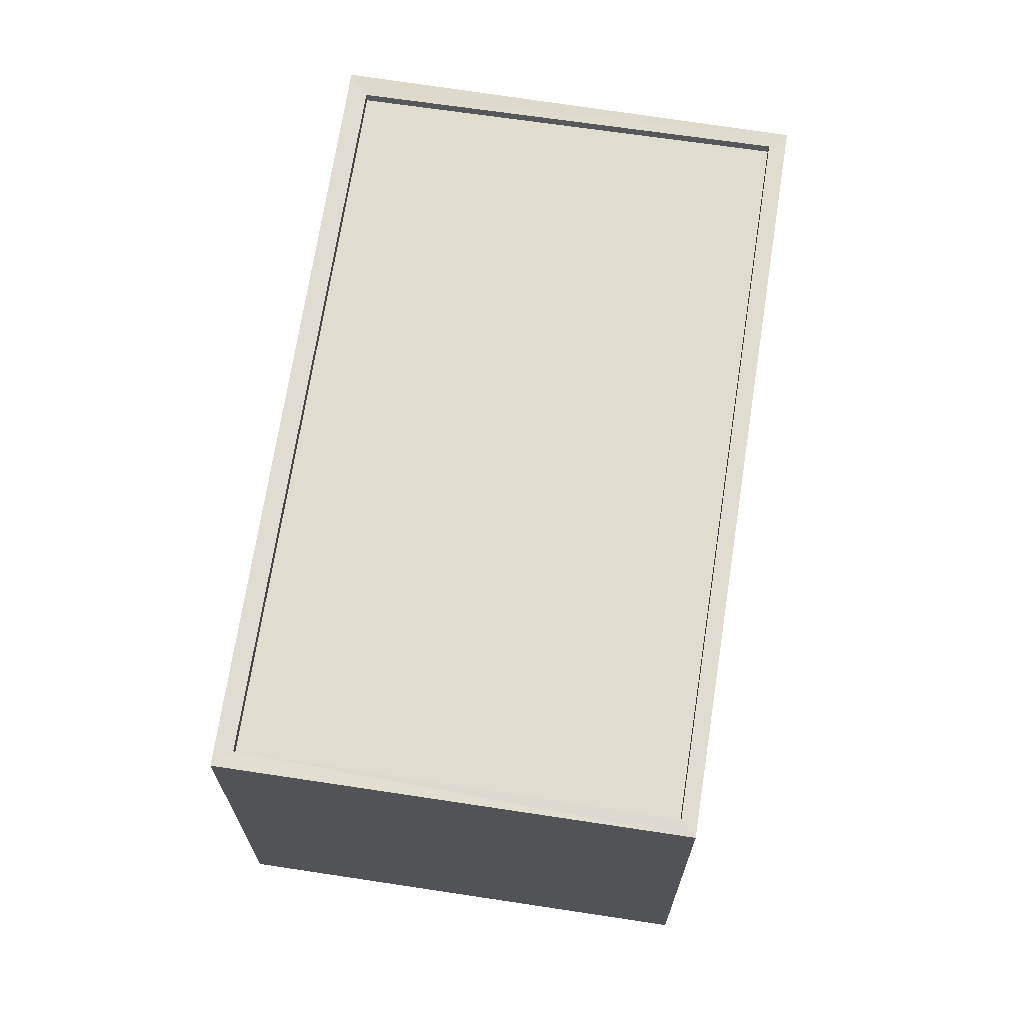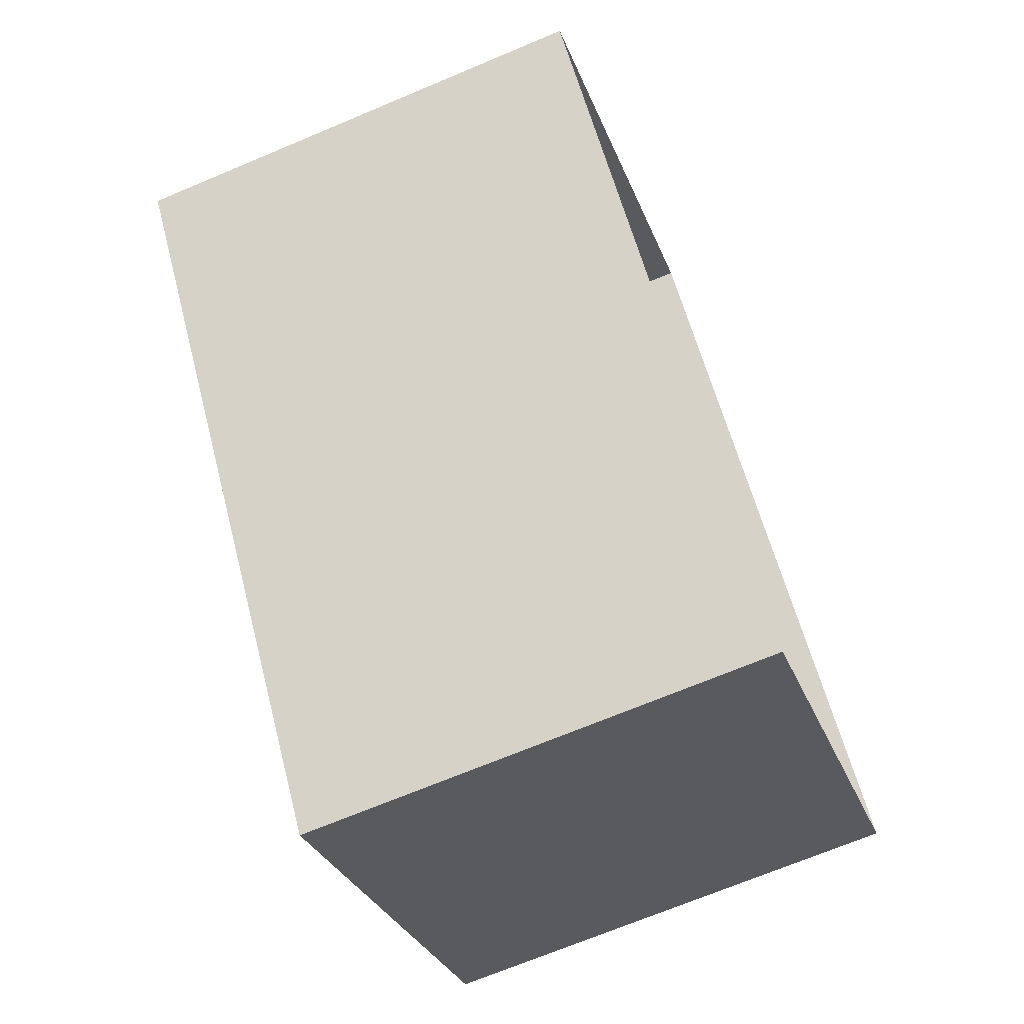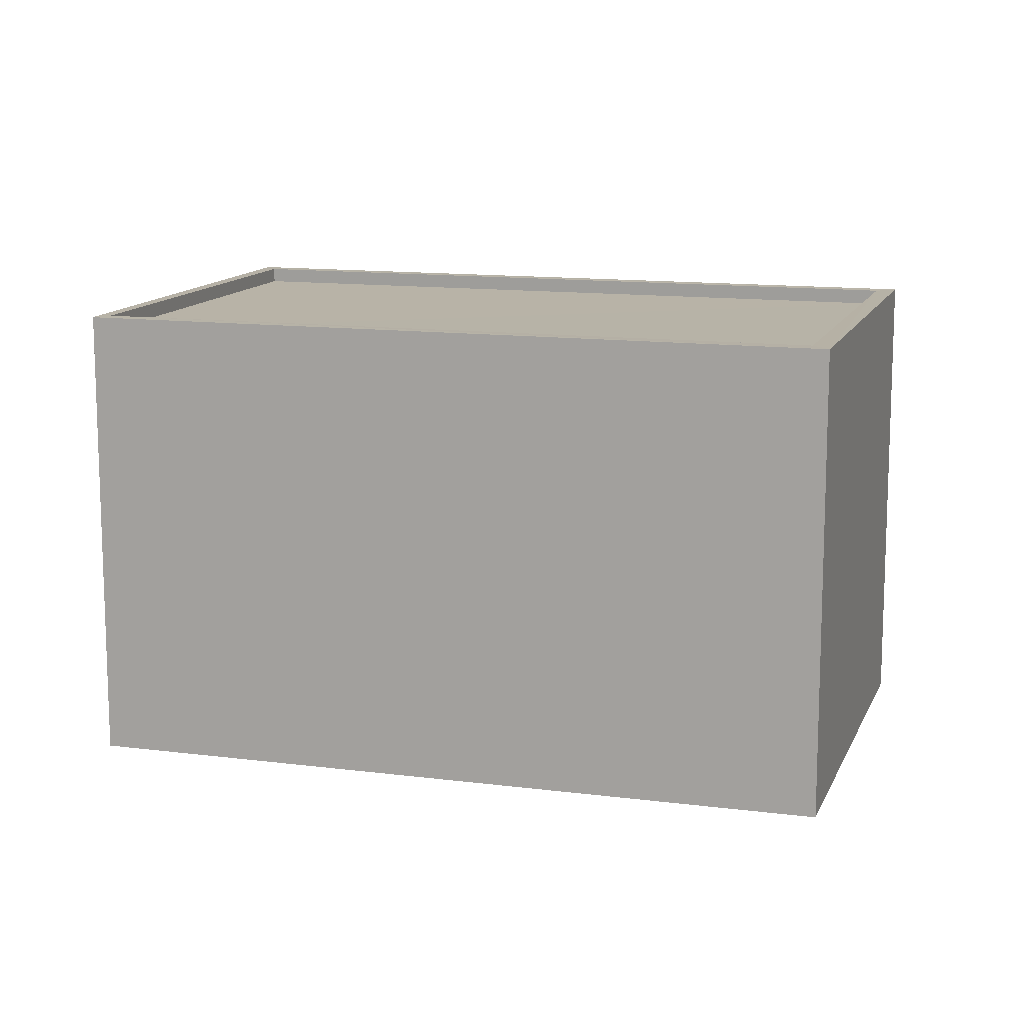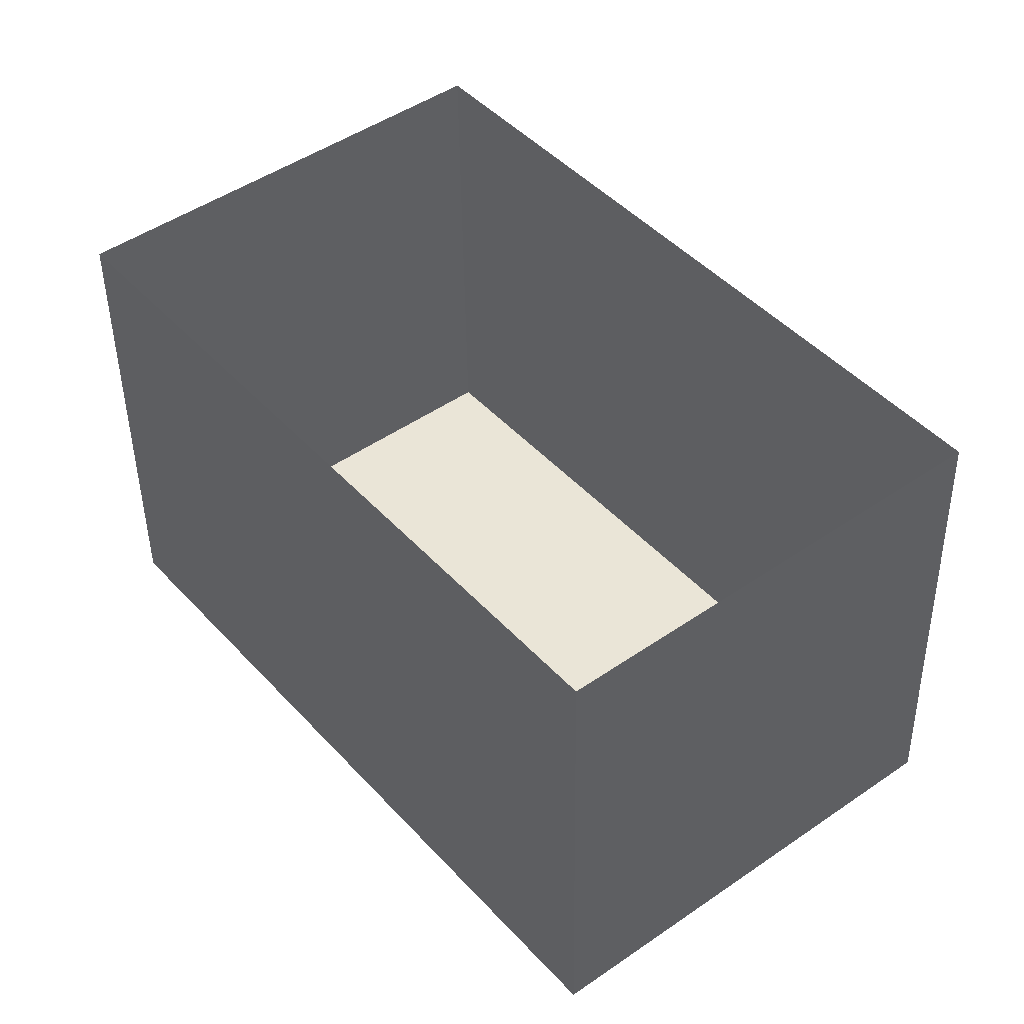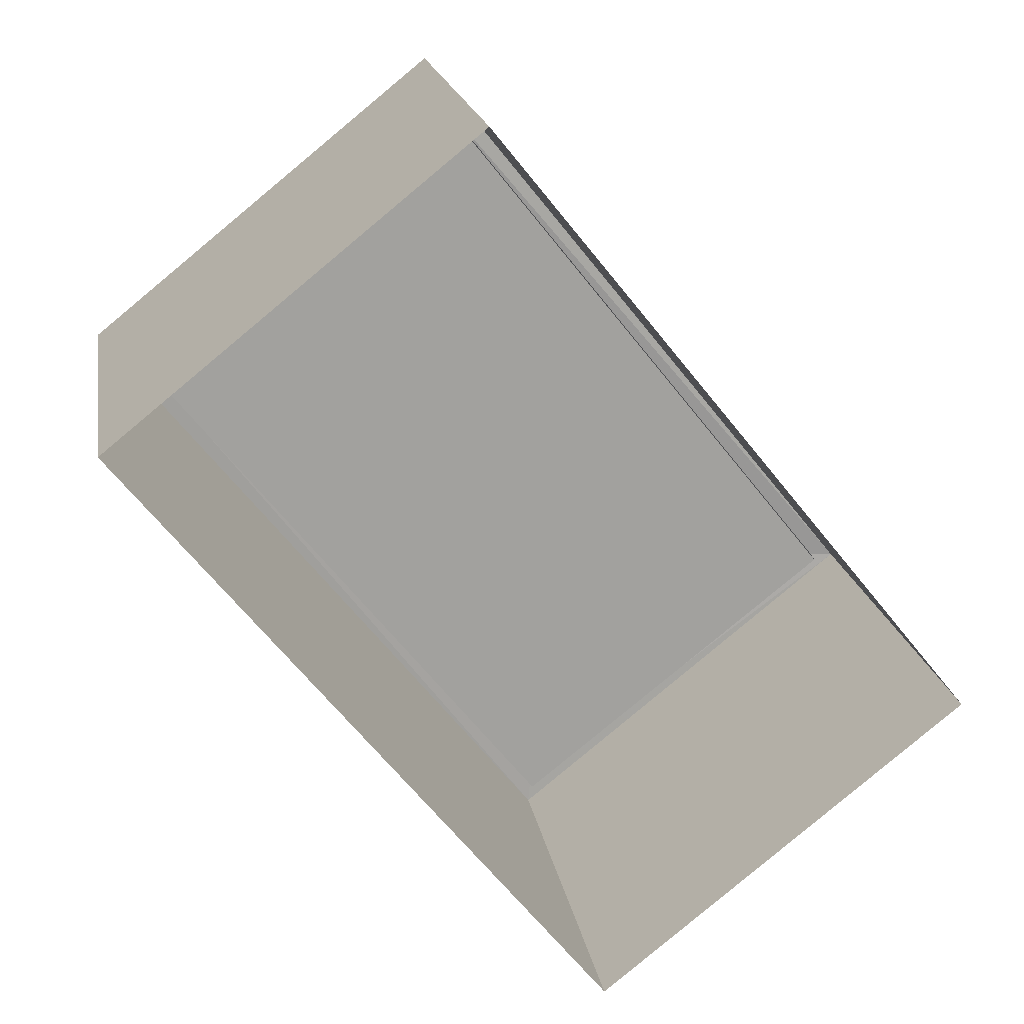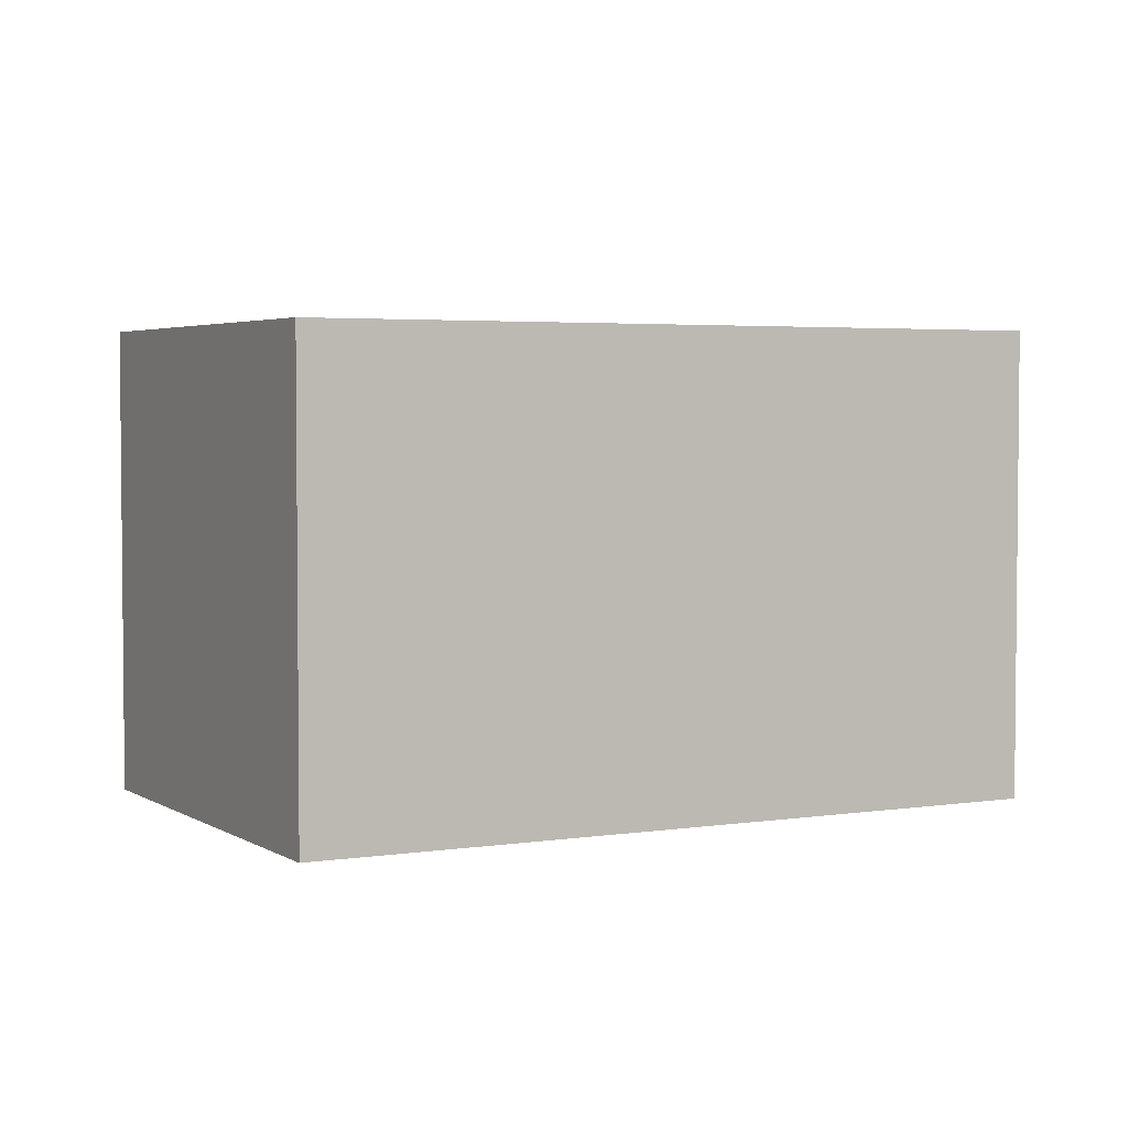
<metadata>
{"format":"obj","ext":"obj","renderer":"f3d","projection":"perspective","resolution":1024,"background":"white","views":[{"elev":69.5,"azim":149.9,"up":"+Z"},{"elev":-69.6,"azim":112.9,"up":"+Y"},{"elev":12.7,"azim":-112.1,"up":"+Z"},{"elev":-44.8,"azim":-179.2,"up":"+Y"},{"elev":18.3,"azim":170.7,"up":"+Y"},{"elev":3.5,"azim":23.0,"up":"+Z"}]}
</metadata>
<code>
v 1.197e+05 7.862e+05 23.99
v 1.197e+05 7.861e+05 23.99
v 1.196e+05 7.861e+05 23.99
v 1.197e+05 7.861e+05 23.99
v 1.197e+05 7.861e+05 31.63
v 1.197e+05 7.861e+05 31.63
v 1.196e+05 7.861e+05 31.63
v 1.197e+05 7.861e+05 31.63
v 1.197e+05 7.861e+05 31.88
v 1.197e+05 7.862e+05 31.88
v 1.196e+05 7.861e+05 31.88
v 1.196e+05 7.861e+05 31.88
v 1.197e+05 7.861e+05 31.88
v 1.197e+05 7.861e+05 31.88
v 1.197e+05 7.861e+05 31.88
v 1.197e+05 7.861e+05 31.88
f 1 2 3
f 1 4 2
f 5 6 7
f 5 8 6
f 9 10 11
f 12 9 11
f 9 13 10
f 13 14 10
f 11 15 16
f 12 11 16
f 15 14 13
f 16 15 13
f 12 5 7
f 12 16 5
f 12 7 6
f 9 12 6
f 9 6 8
f 13 9 8
f 16 8 5
f 16 13 8
f 11 1 3
f 11 10 1
f 10 4 1
f 10 14 4
f 15 2 4
f 14 15 4
f 11 3 2
f 15 11 2

</code>
